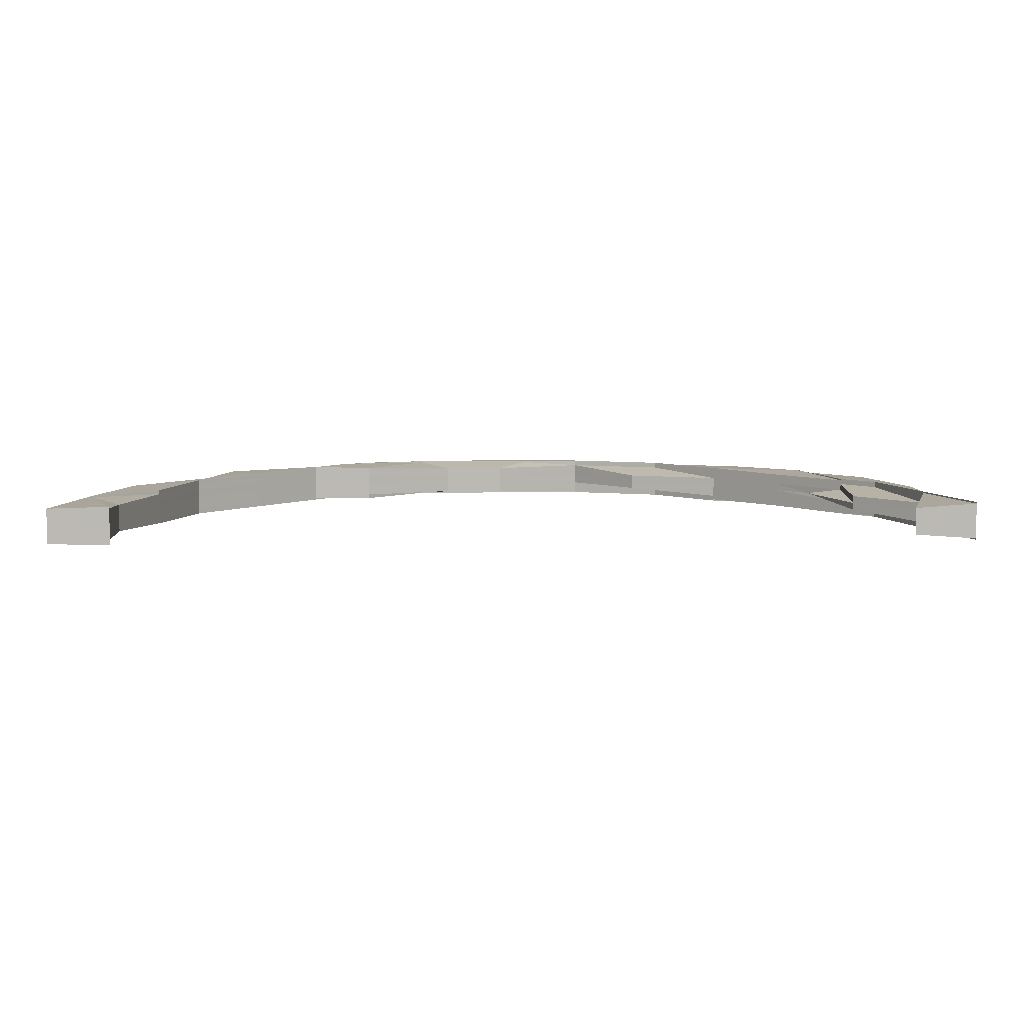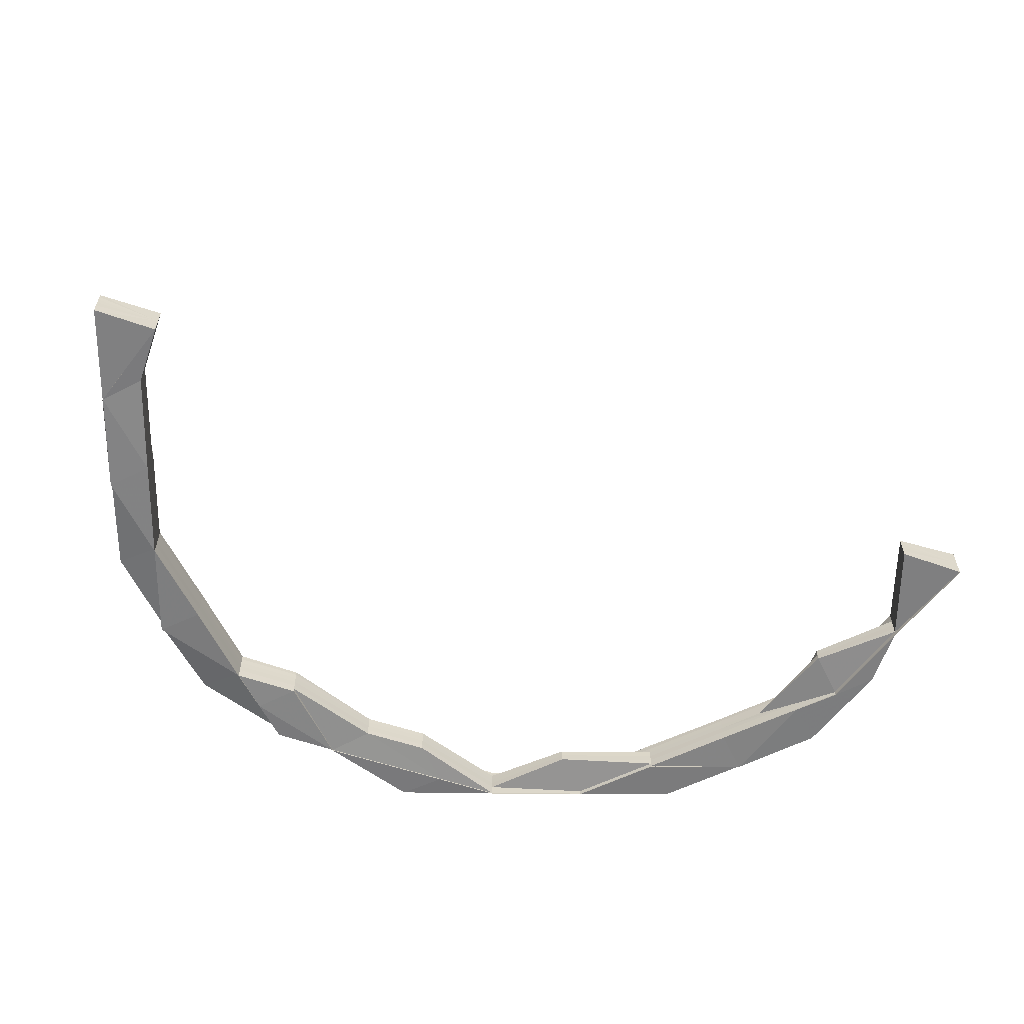
<metadata>
{"format":"obj","ext":"obj","renderer":"f3d","projection":"perspective","resolution":1024,"background":"white","views":[{"elev":7.2,"azim":-137.6,"up":"+Z"},{"elev":-60.2,"azim":-153.9,"up":"+Z"}]}
</metadata>
<code>
o 4527
v 2162 1868 7.965
v 2162 1868 7.965
v 2162 1868 7.963
v 2162 1868 7.963
v 2162 1868 7.962
v 2162 1868 7.962
v 2162 1868 7.961
v 2162 1868 7.963
v 2162 1868 7.962
v 2162 1868 7.961
v 2162 1868 7.961
v 2162 1868 7.961
v 2162 1868 7.962
v 2162 1868 7.961
v 2162 1868 7.961
v 2162 1868 7.961
v 2162 1868 7.963
v 2162 1868 7.962
v 2162 1868 7.961
v 2162 1868 7.961
v 2162 1868 7.961
v 2162 1868 7.962
v 2162 1868 7.961
v 2162 1868 7.961
v 2162 1868 7.961
v 2162 1868 7.962
v 2162 1868 7.961
v 2162 1868 7.961
v 2162 1868 7.961
v 2162 1868 7.961
v 2162 1868 7.961
v 2162 1868 7.961
v 2162 1868 7.962
v 2162 1868 7.962
v 2162 1868 7.962
v 2162 1868 7.961
v 2162 1868 7.961
v 2162 1868 7.961
v 2162 1868 7.961
v 2162 1868 7.962
v 2162 1868 7.961
v 2162 1868 7.961
v 2162 1868 7.962
v 2162 1868 7.961
v 2162 1868 7.962
v 2162 1868 7.962
v 2162 1868 7.962
v 2162 1868 7.963
v 2162 1868 7.961
v 2162 1868 7.961
v 2162 1868 7.961
v 2162 1868 7.961
v 2162 1868 7.961
v 2162 1868 7.961
v 2162 1868 7.961
v 2162 1868 7.962
v 2162 1868 7.961
v 2162 1868 7.961
v 2162 1868 7.961
v 2162 1868 7.961
v 2162 1868 7.962
v 2162 1868 7.963
v 2162 1868 7.963
v 2162 1868 7.962
v 2162 1868 7.963
v 2162 1868 7.963
v 2162 1868 7.962
v 2162 1868 7.963
v 2162 1868 7.962
v 2162 1868 7.962
v 2162 1868 7.965
v 2162 1868 7.965
v 2162 1868 7.965
v 2162 1868 7.967
v 2162 1868 7.967
v 2162 1868 7.968
v 2162 1868 7.968
v 2162 1868 7.969
v 2162 1868 7.967
v 2162 1868 7.969
v 2162 1868 7.969
v 2162 1868 7.968
v 2162 1868 7.968
v 2162 1868 7.965
v 2162 1868 7.967
v 2162 1868 7.968
v 2162 1868 7.968
v 2162 1868 7.969
v 2162 1868 7.968
v 2162 1868 7.969
v 2162 1868 7.967
v 2162 1868 7.965
v 2162 1868 7.969
v 2162 1868 7.969
v 2162 1868 7.969
v 2162 1868 7.969
v 2162 1868 7.969
v 2162 1868 7.969
v 2162 1868 7.969
v 2162 1868 7.969
v 2162 1868 7.968
v 2162 1868 7.969
v 2162 1868 7.969
v 2162 1868 7.969
v 2162 1868 7.969
v 2162 1868 7.969
v 2162 1868 7.969
v 2162 1868 7.968
v 2162 1868 7.967
v 2162 1868 7.968
v 2162 1868 7.967
v 2162 1868 7.969
v 2162 1868 7.969
v 2162 1868 7.969
v 2162 1868 7.969
v 2162 1868 7.969
v 2162 1868 7.968
v 2162 1868 7.968
v 2162 1868 7.969
v 2162 1868 7.969
v 2162 1868 7.969
v 2162 1868 7.968
v 2162 1868 7.967
v 2162 1868 7.969
v 2162 1868 7.968
v 2162 1868 7.969
v 2162 1868 7.968
v 2162 1868 7.968
v 2162 1868 7.967
v 2162 1868 7.969
v 2162 1868 7.968
v 2162 1868 7.969
v 2162 1868 7.969
v 2162 1868 7.969
v 2162 1868 7.969
v 2162 1868 7.969
v 2162 1868 7.968
v 2162 1868 7.969
v 2162 1868 7.969
v 2162 1868 7.968
v 2162 1868 7.968
v 2162 1868 7.967
v 2162 1868 7.967
v 2162 1868 7.968
v 2162 1868 7.969
v 2162 1868 7.969
v 2162 1868 7.969
v 2162 1868 7.969
v 2162 1868 7.969
v 2162 1868 7.969
v 2162 1868 7.969
v 2162 1868 7.969
v 2162 1868 7.969
v 2162 1868 7.969
v 2162 1868 7.969
v 2162 1868 7.969
v 2162 1868 7.969
v 2162 1868 7.969
v 2162 1868 7.969
v 2162 1868 7.968
v 2162 1868 7.969
v 2162 1868 7.968
v 2162 1868 7.969
v 2162 1868 7.968
v 2162 1868 7.968
v 2162 1868 7.968
v 2162 1868 7.968
v 2162 1868 7.968
v 2162 1868 7.967
v 2162 1868 7.969
v 2162 1868 7.969
v 2162 1868 7.969
v 2162 1868 7.969
v 2162 1868 7.969
v 2162 1868 7.969
v 2162 1868 7.969
v 2162 1868 7.969
v 2162 1868 7.969
v 2162 1868 7.969
v 2162 1868 7.969
v 2162 1868 7.969
v 2162 1868 7.969
v 2162 1868 7.969
v 2162 1868 7.969
v 2162 1868 7.969
v 2162 1868 7.968
v 2162 1868 7.969
v 2162 1868 7.969
v 2162 1868 7.968
v 2162 1868 7.969
v 2162 1868 7.969
v 2162 1868 7.969
v 2162 1868 7.969
v 2162 1868 7.969
v 2162 1868 7.968
v 2162 1868 7.968
v 2162 1868 7.967
v 2162 1868 7.967
v 2162 1868 7.968
v 2162 1868 7.967
v 2162 1868 7.968
v 2162 1868 7.967
v 2162 1868 7.967
v 2162 1868 7.965
v 2162 1868 7.965
v 2162 1868 7.963
v 2162 1868 7.963
v 2162 1868 7.963
v 2162 1868 7.962
v 2162 1868 7.963
v 2162 1868 7.965
v 2162 1868 7.963
v 2162 1868 7.967
v 2162 1868 7.965
v 2162 1868 7.967
v 2162 1868 7.967
v 2162 1868 7.963
v 2162 1868 7.963
v 2162 1868 7.962
v 2162 1868 7.965
v 2162 1868 7.963
v 2162 1868 7.967
v 2162 1868 7.968
v 2162 1868 7.967
v 2162 1868 7.967
v 2162 1868 7.965
v 2162 1868 7.967
v 2162 1868 7.967
v 2162 1868 7.967
v 2162 1868 7.967
v 2162 1868 7.965
v 2162 1868 7.967
v 2162 1868 7.968
v 2162 1868 7.967
v 2162 1868 7.968
v 2162 1868 7.968
v 2162 1868 7.969
v 2162 1868 7.969
v 2162 1868 7.969
v 2162 1868 7.969
v 2162 1868 7.968
v 2162 1868 7.967
v 2162 1868 7.967
v 2162 1868 7.965
v 2162 1868 7.965
v 2162 1868 7.967
v 2162 1868 7.968
v 2162 1868 7.967
v 2162 1868 7.965
v 2162 1868 7.965
v 2162 1868 7.968
v 2162 1868 7.965
v 2162 1868 7.967
v 2162 1868 7.965
v 2162 1868 7.963
v 2162 1868 7.965
v 2162 1868 7.963
v 2162 1868 7.963
v 2162 1868 7.962
v 2162 1868 7.962
v 2162 1868 7.962
v 2162 1868 7.963
v 2162 1868 7.961
v 2162 1868 7.961
v 2162 1868 7.962
v 2162 1868 7.961
v 2162 1868 7.961
v 2162 1868 7.961
v 2162 1868 7.962
v 2162 1868 7.963
v 2162 1868 7.961
v 2162 1868 7.961
v 2162 1868 7.961
v 2162 1868 7.961
v 2162 1868 7.961
v 2162 1868 7.961
v 2162 1868 7.961
v 2162 1868 7.961
v 2162 1868 7.961
v 2162 1868 7.962
v 2162 1868 7.961
v 2162 1868 7.961
v 2162 1868 7.961
v 2162 1868 7.961
v 2162 1868 7.962
v 2162 1868 7.962
v 2162 1868 7.961
v 2162 1868 7.961
v 2162 1868 7.962
v 2162 1868 7.961
v 2162 1868 7.961
v 2162 1868 7.961
v 2162 1868 7.962
v 2162 1868 7.961
v 2162 1868 7.961
v 2162 1868 7.962
v 2162 1868 7.961
v 2162 1868 7.961
v 2162 1868 7.961
v 2162 1868 7.963
v 2162 1868 7.961
v 2162 1868 7.962
v 2162 1868 7.961
v 2162 1868 7.961
v 2162 1868 7.961
v 2162 1868 7.961
v 2162 1868 7.962
v 2162 1868 7.961
v 2162 1868 7.961
v 2162 1868 7.962
v 2162 1868 7.962
v 2162 1868 7.962
v 2162 1868 7.963
v 2162 1868 7.962
v 2162 1868 7.963
v 2162 1868 7.962
v 2162 1868 7.962
v 2162 1868 7.961
v 2162 1868 7.961
v 2162 1868 7.961
v 2162 1868 7.961
v 2162 1868 7.961
v 2162 1868 7.961
v 2162 1868 7.961
v 2162 1868 7.961
v 2162 1868 7.961
v 2162 1868 7.962
v 2162 1868 7.962
v 2162 1868 7.962
v 2162 1868 7.961
v 2162 1868 7.961
v 2162 1868 7.961
v 2162 1868 7.961
v 2162 1868 7.961
v 2162 1868 7.961
v 2162 1868 7.961
v 2162 1868 7.961
v 2162 1868 7.961
v 2162 1868 7.961
v 2162 1868 7.961
v 2162 1868 7.962
v 2162 1868 7.961
v 2162 1868 7.963
v 2162 1868 7.963
v 2162 1868 7.962
v 2162 1868 7.963
v 2162 1868 7.963
v 2162 1868 7.965
v 2162 1868 7.965
v 2162 1868 7.965
v 2162 1868 7.965
v 2162 1868 7.963
v 2162 1868 7.963
v 2162 1868 7.967
v 2162 1868 7.967
v 2162 1868 7.967
v 2162 1868 7.965
v 2162 1868 7.963
v 2162 1868 7.967
v 2162 1868 7.968
v 2162 1868 7.967
v 2162 1868 7.968
v 2162 1868 7.967
v 2162 1868 7.967
v 2162 1868 7.963
v 2162 1868 7.962
v 2162 1868 7.963
v 2162 1868 7.967
v 2162 1868 7.965
v 2162 1868 7.967
v 2162 1868 7.968
v 2162 1868 7.968
v 2162 1868 7.969
v 2162 1868 7.969
v 2162 1868 7.969
v 2162 1868 7.969
v 2162 1868 7.968
v 2162 1868 7.969
v 2162 1868 7.969
v 2162 1868 7.968
v 2162 1868 7.969
v 2162 1868 7.969
v 2162 1868 7.969
v 2162 1868 7.969
v 2162 1868 7.969
v 2162 1868 7.969
v 2162 1868 7.969
v 2162 1868 7.969
v 2162 1868 7.969
v 2162 1868 7.969
v 2162 1868 7.969
v 2162 1868 7.969
v 2162 1868 7.969
v 2162 1868 7.969
v 2162 1868 7.969
v 2162 1868 7.969
v 2162 1868 7.969
v 2162 1868 7.969
v 2162 1868 7.968
v 2162 1868 7.969
v 2162 1868 7.968
v 2162 1868 7.968
v 2162 1868 7.969
v 2162 1868 7.969
v 2162 1868 7.969
v 2162 1868 7.969
v 2162 1868 7.969
v 2162 1868 7.968
v 2162 1868 7.965
v 2162 1868 7.968
v 2162 1868 7.967
v 2162 1868 7.967
v 2162 1868 7.969
v 2162 1868 7.968
v 2162 1868 7.968
v 2162 1868 7.967
v 2162 1868 7.967
v 2162 1868 7.965
v 2162 1868 7.965
v 2162 1868 7.965
v 2162 1868 7.963
v 2162 1868 7.963
v 2162 1868 7.962
v 2162 1868 7.963
v 2162 1868 7.963
v 2162 1868 7.962
v 2162 1868 7.962
v 2162 1868 7.962
v 2162 1868 7.961
v 2162 1868 7.961
v 2162 1868 7.961
v 2162 1868 7.961
v 2162 1868 7.961
v 2162 1868 7.963
v 2162 1868 7.963
v 2162 1868 7.961
v 2162 1868 7.961
v 2162 1868 7.961
v 2162 1868 7.961
v 2162 1868 7.961
v 2162 1868 7.961
v 2162 1868 7.962
v 2162 1868 7.961
v 2162 1868 7.961
v 2162 1868 7.962
v 2162 1868 7.961
v 2162 1868 7.962
v 2162 1868 7.961
v 2162 1868 7.961
v 2162 1868 7.961
v 2162 1868 7.961
v 2162 1868 7.962
v 2162 1868 7.961
v 2162 1868 7.962
v 2162 1868 7.962
v 2162 1868 7.961
v 2162 1868 7.961
v 2162 1868 7.961
v 2162 1868 7.961
v 2162 1868 7.961
v 2162 1868 7.961
v 2162 1868 7.962
v 2162 1868 7.961
v 2162 1868 7.963
v 2162 1868 7.963
v 2162 1868 7.965
v 2162 1868 7.965
v 2162 1868 7.963
v 2162 1868 7.967
v 2162 1868 7.967
v 2162 1868 7.967
v 2162 1868 7.968
v 2162 1868 7.967
v 2162 1868 7.968
v 2162 1868 7.962
v 2162 1868 7.963
v 2162 1868 7.965
v 2162 1868 7.965
v 2162 1868 7.967
v 2162 1868 7.967
v 2162 1868 7.968
v 2162 1868 7.967
v 2162 1868 7.965
v 2162 1868 7.968
v 2162 1868 7.968
v 2162 1868 7.969
v 2162 1868 7.969
v 2162 1868 7.969
v 2162 1868 7.969
v 2162 1868 7.969
v 2162 1868 7.969
v 2162 1868 7.969
v 2162 1868 7.969
v 2162 1868 7.968
v 2162 1868 7.969
v 2162 1868 7.968
v 2162 1868 7.967
v 2162 1868 7.967
v 2162 1868 7.969
v 2162 1868 7.969
v 2162 1868 7.963
v 2162 1868 7.965
v 2162 1868 7.963
v 2162 1868 7.963
v 2162 1868 7.962
v 2162 1868 7.962
v 2162 1868 7.962
v 2162 1868 7.961
v 2162 1868 7.961
v 2162 1868 7.961
v 2162 1868 7.961
v 2162 1868 7.961
v 2162 1868 7.961
v 2162 1868 7.962
v 2162 1868 7.963
v 2162 1868 7.961
v 2162 1868 7.962
v 2162 1868 7.962
v 2162 1868 7.963
v 2162 1868 7.961
v 2162 1868 7.961
v 2162 1868 7.961
v 2162 1868 7.961
v 2162 1868 7.962
v 2162 1868 7.961
v 2162 1868 7.961
v 2162 1868 7.961
v 2162 1868 7.961
v 2162 1868 7.961
v 2162 1868 7.961
v 2162 1868 7.961
v 2162 1868 7.961
v 2162 1868 7.961
v 2162 1868 7.961
v 2162 1868 7.968
v 2162 1868 7.968
v 2162 1868 7.969
v 2162 1868 7.963
v 2162 1868 7.962
v 2162 1868 7.962
v 2162 1868 7.963
v 2162 1868 7.963
v 2162 1868 7.963
v 2162 1868 7.962
v 2162 1868 7.962
v 2162 1868 7.963
v 2162 1868 7.963
v 2162 1868 7.963
v 2162 1868 7.962
v 2162 1868 7.963
v 2162 1868 7.962
v 2162 1868 7.962
v 2162 1868 7.963
v 2162 1868 7.962
v 2162 1868 7.962
v 2162 1868 7.961
v 2162 1868 7.961
v 2162 1868 7.961
v 2162 1868 7.961
v 2162 1868 7.961
v 2162 1868 7.961
v 2162 1868 7.961
v 2162 1868 7.961
v 2162 1868 7.961
v 2162 1868 7.961
v 2162 1868 7.961
v 2162 1868 7.961
v 2162 1868 7.961
v 2162 1868 7.969
v 2162 1868 7.969
v 2162 1868 7.969
v 2162 1868 7.969
v 2162 1868 7.969
v 2162 1868 7.969
v 2162 1868 7.969
v 2162 1868 7.969
v 2162 1868 7.969
v 2162 1868 7.969
v 2162 1868 7.968
v 2162 1868 7.968
v 2162 1868 7.968
v 2162 1868 7.969
v 2162 1868 7.969
v 2162 1868 7.969
v 2162 1868 7.969
v 2162 1868 7.969
v 2162 1868 7.969
v 2162 1868 7.969
v 2162 1868 7.969
v 2162 1868 7.969
v 2162 1868 7.969
v 2162 1868 7.969
v 2162 1868 7.969
v 2162 1868 7.969
v 2162 1868 7.961
v 2162 1868 7.961
v 2162 1868 7.961
v 2162 1868 7.961
v 2162 1868 7.961
v 2162 1868 7.961
v 2162 1868 7.961
v 2162 1868 7.961
v 2162 1868 7.961
v 2162 1868 7.965
v 2162 1868 7.967
v 2162 1868 7.965
v 2162 1868 7.967
v 2162 1868 7.967
v 2162 1868 7.968
v 2162 1868 7.967
v 2162 1868 7.968
v 2162 1868 7.968
v 2162 1868 7.969
v 2162 1868 7.969
v 2162 1868 7.969
v 2162 1868 7.968
v 2162 1868 7.969
v 2162 1868 7.969
v 2162 1868 7.968
v 2162 1868 7.968
v 2162 1868 7.969
v 2162 1868 7.969
v 2162 1868 7.969
v 2162 1868 7.969
v 2162 1868 7.969
v 2162 1868 7.969
v 2162 1868 7.965
v 2162 1868 7.963
v 2162 1868 7.962
v 2162 1868 7.967
v 2162 1868 7.961
v 2162 1868 7.968
v 2162 1868 7.969
v 2162 1868 7.969
f 1 2 3
f 3 4 5
f 5 6 7
f 2 4 8
f 4 6 9
f 6 10 11
f 12 10 13
f 14 15 12
f 16 14 12
f 4 17 6
f 17 18 6
f 6 18 19
f 18 20 19
f 19 21 22
f 23 24 21
f 25 22 26
f 25 20 27
f 28 29 25
f 20 30 31
f 32 24 30
f 33 32 20
f 34 33 20
f 32 33 35
f 20 36 37
f 29 36 35
f 38 32 39
f 39 35 40
f 38 41 42
f 43 44 36
f 45 46 44
f 47 43 42
f 48 43 47
f 42 49 47
f 50 49 36
f 41 51 49
f 51 52 49
f 42 53 54
f 46 55 53
f 52 46 56
f 57 55 58
f 59 58 54
f 49 60 56
f 49 56 61
f 61 56 62
f 56 63 62
f 56 64 63
f 61 62 65
f 35 61 65
f 35 65 66
f 67 35 66
f 67 66 68
f 69 70 68
f 68 66 71
f 66 65 72
f 66 72 71
f 65 73 72
f 65 62 73
f 71 72 74
f 72 75 74
f 72 73 75
f 74 75 76
f 75 77 76
f 76 77 78
f 75 79 77
f 73 79 75
f 77 80 78
f 78 80 81
f 79 82 83
f 62 84 73
f 73 84 79
f 62 63 84
f 84 85 79
f 79 85 86
f 85 87 86
f 86 87 88
f 89 88 90
f 85 91 87
f 84 92 85
f 63 92 84
f 92 91 85
f 93 94 90
f 90 95 96
f 97 98 96
f 99 100 98
f 101 100 95
f 93 102 103
f 102 104 105
f 106 104 107
f 101 108 109
f 110 109 111
f 112 113 110
f 112 114 115
f 116 101 117
f 110 118 119
f 119 120 121
f 117 122 123
f 124 125 122
f 124 126 127
f 127 128 129
f 130 131 128
f 132 133 126
f 120 126 134
f 135 132 136
f 136 130 137
f 135 138 139
f 138 140 127
f 140 138 120
f 140 141 142
f 137 142 143
f 137 144 136
f 138 145 146
f 120 146 147
f 148 145 149
f 150 149 151
f 152 153 151
f 136 154 155
f 156 157 155
f 158 159 157
f 160 161 156
f 162 163 159
f 164 165 161
f 130 161 166
f 161 167 166
f 144 158 126
f 144 168 154
f 166 167 169
f 170 171 167
f 172 170 173
f 172 174 175
f 176 177 175
f 178 179 177
f 180 179 181
f 182 181 183
f 184 180 185
f 186 180 182
f 184 187 188
f 180 186 189
f 182 190 191
f 192 190 189
f 192 189 167
f 187 193 194
f 195 193 194
f 196 195 188
f 196 195 197
f 167 189 198
f 162 199 182
f 189 199 200
f 189 200 198
f 167 198 169
f 201 169 202
f 203 186 162
f 186 203 200
f 198 200 204
f 169 198 205
f 198 204 205
f 205 206 207
f 208 207 209
f 205 204 210
f 169 205 211
f 211 205 212
f 211 212 208
f 213 169 211
f 214 211 208
f 213 211 214
f 215 216 214
f 214 217 218
f 17 218 219
f 220 214 221
f 220 221 17
f 222 214 220
f 223 222 224
f 225 222 220
f 225 220 226
f 226 220 17
f 226 17 4
f 2 226 4
f 227 228 226
f 229 226 2
f 230 229 2
f 230 2 231
f 117 229 230
f 232 230 1
f 233 117 230
f 233 230 234
f 235 233 232
f 103 80 235
f 80 233 236
f 237 117 233
f 80 237 233
f 238 237 80
f 237 239 117
f 94 240 237
f 240 116 237
f 118 120 239
f 118 241 120
f 91 118 87
f 242 241 118
f 91 242 118
f 242 243 241
f 243 144 241
f 244 242 91
f 92 244 91
f 245 243 242
f 244 245 242
f 243 246 144
f 246 247 144
f 246 248 247
f 249 246 243
f 245 249 243
f 249 250 246
f 250 248 246
f 248 251 168
f 250 252 248
f 248 253 162
f 254 203 248
f 255 254 250
f 203 254 256
f 254 255 257
f 256 252 257
f 200 253 256
f 200 256 204
f 204 256 258
f 256 257 258
f 204 258 210
f 210 258 259
f 258 257 260
f 258 260 259
f 257 261 260
f 257 262 261
f 260 261 263
f 261 264 263
f 261 265 264
f 259 260 266
f 259 266 60
f 267 266 268
f 269 259 267
f 270 259 269
f 271 272 269
f 271 273 274
f 260 275 276
f 277 278 275
f 279 275 280
f 281 282 278
f 283 281 284
f 284 285 286
f 287 282 285
f 288 286 289
f 290 283 288
f 290 291 292
f 291 287 293
f 288 294 295
f 296 282 294
f 297 298 295
f 299 282 298
f 255 296 261
f 296 255 300
f 301 296 302
f 301 303 304
f 301 305 306
f 301 305 307
f 305 308 309
f 305 310 311
f 312 310 313
f 314 315 313
f 316 317 315
f 312 316 318
f 319 320 318
f 316 321 322
f 320 321 322
f 323 324 314
f 325 324 326
f 324 327 328
f 314 329 323
f 329 330 326
f 331 332 323
f 332 333 334
f 323 335 336
f 337 338 336
f 339 340 338
f 341 342 335
f 329 341 330
f 343 341 329
f 344 343 329
f 344 329 345
f 346 344 345
f 346 328 311
f 347 346 307
f 348 344 346
f 349 343 344
f 348 349 344
f 350 348 346
f 350 346 262
f 351 350 347
f 352 353 351
f 354 348 350
f 355 349 348
f 354 355 348
f 356 354 350
f 356 350 252
f 197 356 351
f 351 357 197
f 358 357 252
f 197 359 360
f 361 362 360
f 363 364 362
f 358 365 357
f 366 365 367
f 357 368 253
f 357 369 368
f 365 369 357
f 369 370 359
f 371 356 253
f 371 372 356
f 373 372 371
f 372 354 356
f 373 374 372
f 375 374 376
f 374 377 372
f 372 377 354
f 377 355 354
f 378 379 377
f 377 380 355
f 379 381 380
f 382 380 377
f 383 384 382
f 384 385 386
f 387 386 388
f 389 388 390
f 391 385 392
f 393 391 394
f 393 395 396
f 395 397 398
f 399 397 400
f 401 402 400
f 403 404 401
f 403 404 405
f 404 406 407
f 408 404 409
f 401 410 411
f 411 412 401
f 413 410 414
f 412 415 414
f 412 415 409
f 410 416 417
f 411 416 418
f 419 412 417
f 418 419 411
f 419 412 409
f 416 409 420
f 421 419 420
f 421 419 409
f 422 421 418
f 418 409 422
f 423 421 409
f 423 421 424
f 409 425 424
f 422 425 426
f 427 428 422
f 429 428 409
f 429 430 431
f 432 429 433
f 427 434 435
f 432 436 437
f 438 439 437
f 438 440 441
f 442 439 443
f 432 444 445
f 446 447 445
f 448 444 449
f 450 448 451
f 452 453 449
f 426 452 451
f 425 452 454
f 455 454 456
f 434 442 455
f 455 443 457
f 458 457 459
f 460 459 461
f 462 463 458
f 462 455 463
f 341 462 458
f 464 455 462
f 464 424 455
f 465 462 341
f 465 464 462
f 343 465 341
f 466 434 464
f 434 466 467
f 468 424 467
f 466 469 470
f 471 469 472
f 473 472 474
f 475 468 476
f 476 468 477
f 468 467 478
f 467 420 479
f 467 479 480
f 478 467 480
f 480 470 481
f 478 480 482
f 483 478 482
f 482 480 484
f 480 485 484
f 484 485 486
f 485 487 488
f 484 486 489
f 489 488 490
f 489 490 491
f 492 489 493
f 494 484 489
f 482 484 494
f 494 489 495
f 496 494 492
f 497 494 496
f 498 482 494
f 499 500 496
f 483 482 498
f 369 483 498
f 501 502 483
f 503 483 369
f 503 504 483
f 365 503 369
f 505 504 503
f 506 503 365
f 506 505 503
f 507 506 365
f 508 509 507
f 510 506 507
f 510 511 506
f 511 505 506
f 512 511 513
f 505 514 515
f 516 517 514
f 518 517 519
f 520 521 511
f 511 522 505
f 523 522 511
f 522 524 505
f 522 525 524
f 521 526 522
f 526 516 522
f 527 528 529
f 530 531 529
f 532 533 534
f 535 536 537
f 538 539 540
f 541 542 539
f 543 544 545
f 546 547 544
f 64 548 63
f 63 548 92
f 548 244 92
f 64 549 548
f 279 549 64
f 549 550 548
f 548 550 244
f 550 245 244
f 551 552 550
f 550 553 245
f 552 554 553
f 293 553 550
f 553 249 245
f 553 300 249
f 300 250 249
f 300 262 250
f 555 300 553
f 555 265 300
f 556 557 558
f 559 557 560
f 561 562 560
f 563 564 562
f 565 564 566
f 567 568 566
f 569 570 571
f 572 570 573
f 569 574 575
f 576 577 578
f 576 577 579
f 577 580 581
f 577 582 583
f 584 585 586
f 587 588 586
f 589 590 587
f 591 592 588
f 593 594 592
f 595 596 597
f 598 599 595
f 600 601 596
f 602 603 601
f 349 604 343
f 604 465 343
f 605 604 349
f 355 605 349
f 380 605 355
f 604 606 465
f 606 464 465
f 606 420 464
f 607 466 606
f 608 606 604
f 605 608 604
f 608 417 606
f 609 607 608
f 610 609 611
f 612 608 605
f 380 612 605
f 612 414 608
f 613 612 380
f 613 614 612
f 391 609 612
f 609 391 615
f 615 614 387
f 616 414 615
f 616 615 617
f 617 615 618
f 619 620 617
f 615 392 621
f 622 621 623
f 624 625 626
f 627 628 71
f 628 629 71
f 630 627 71
f 629 631 71
f 631 16 71
f 632 630 71
f 633 632 71
f 634 633 71

</code>
